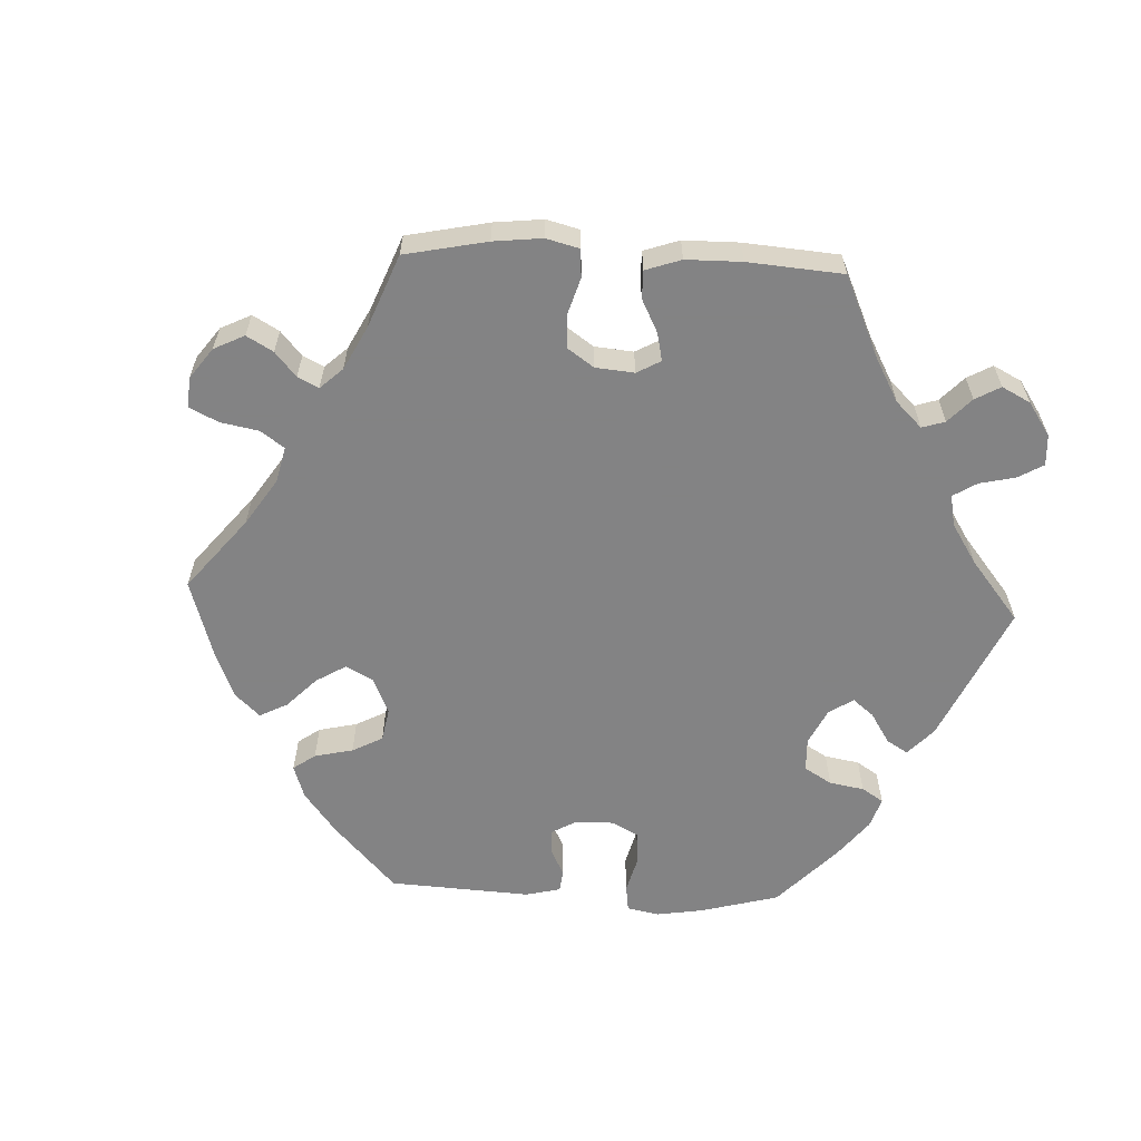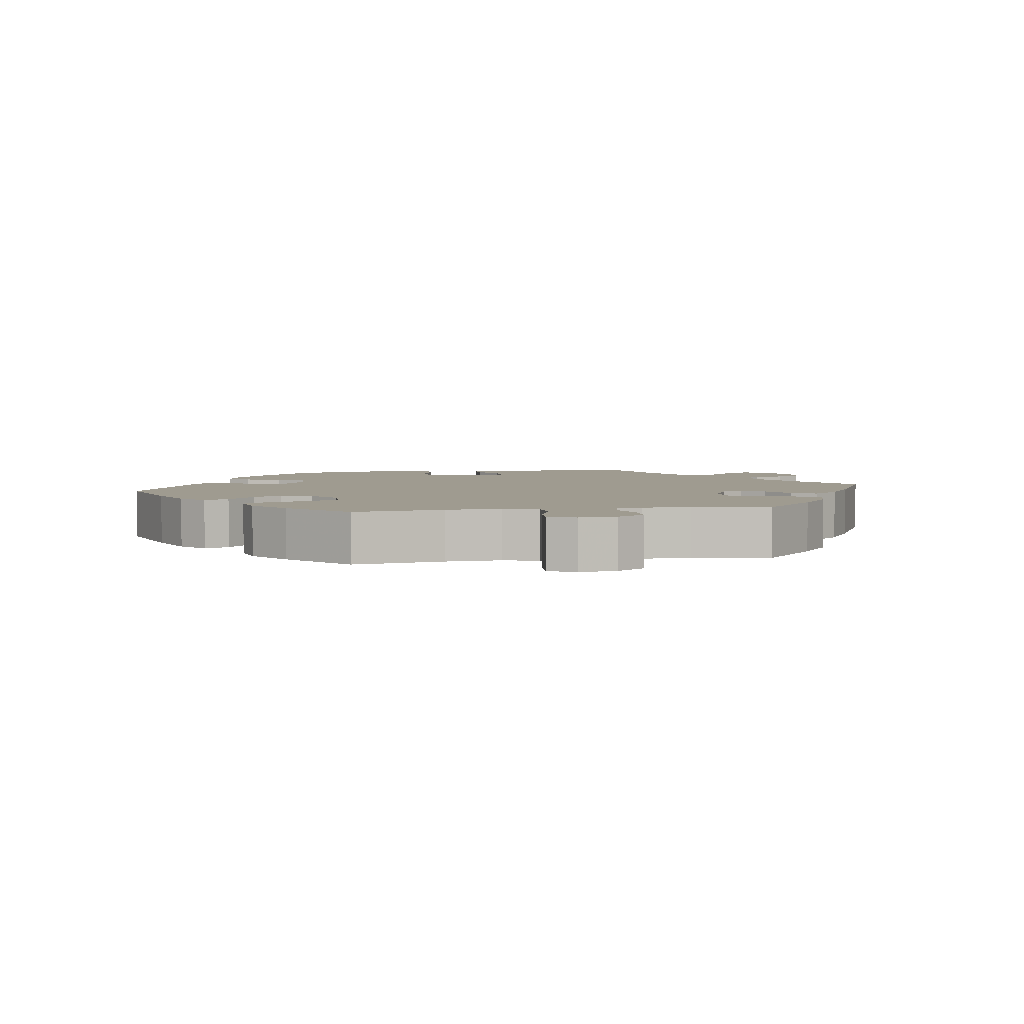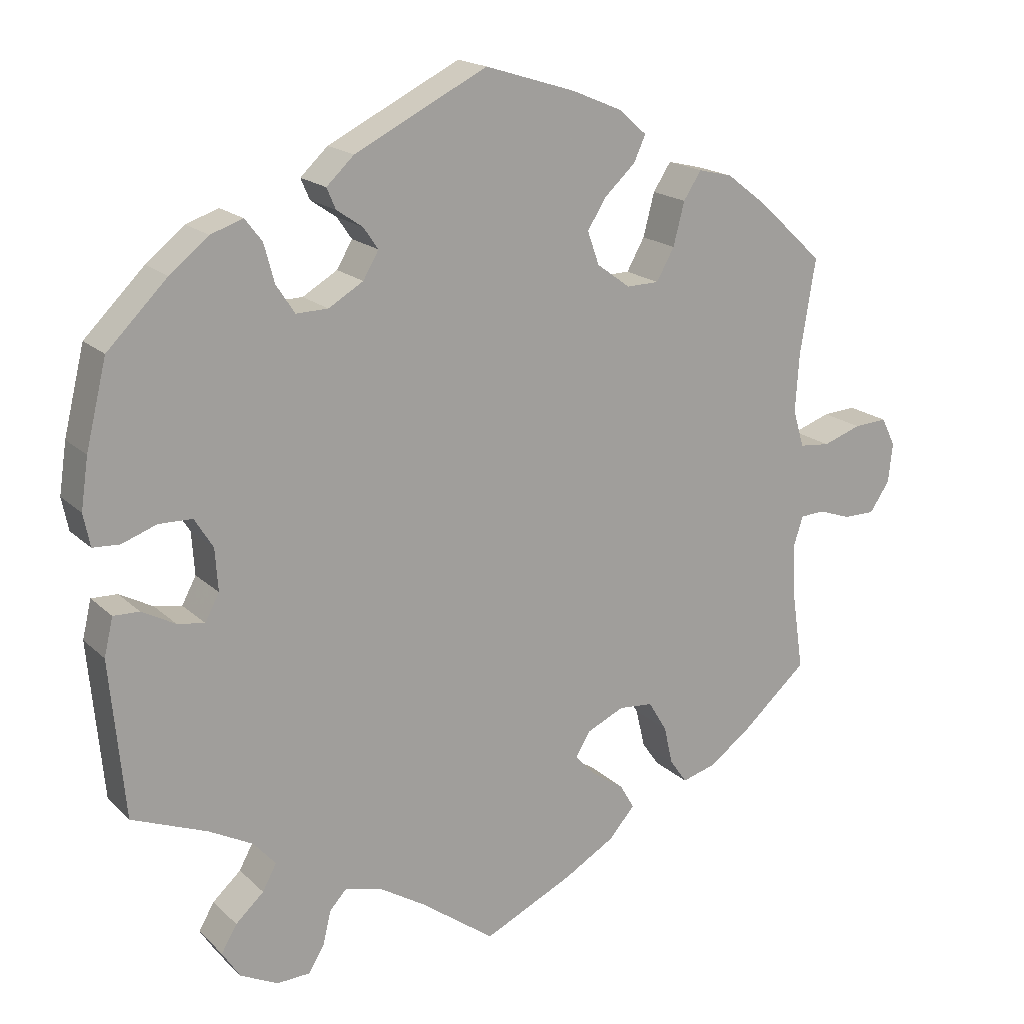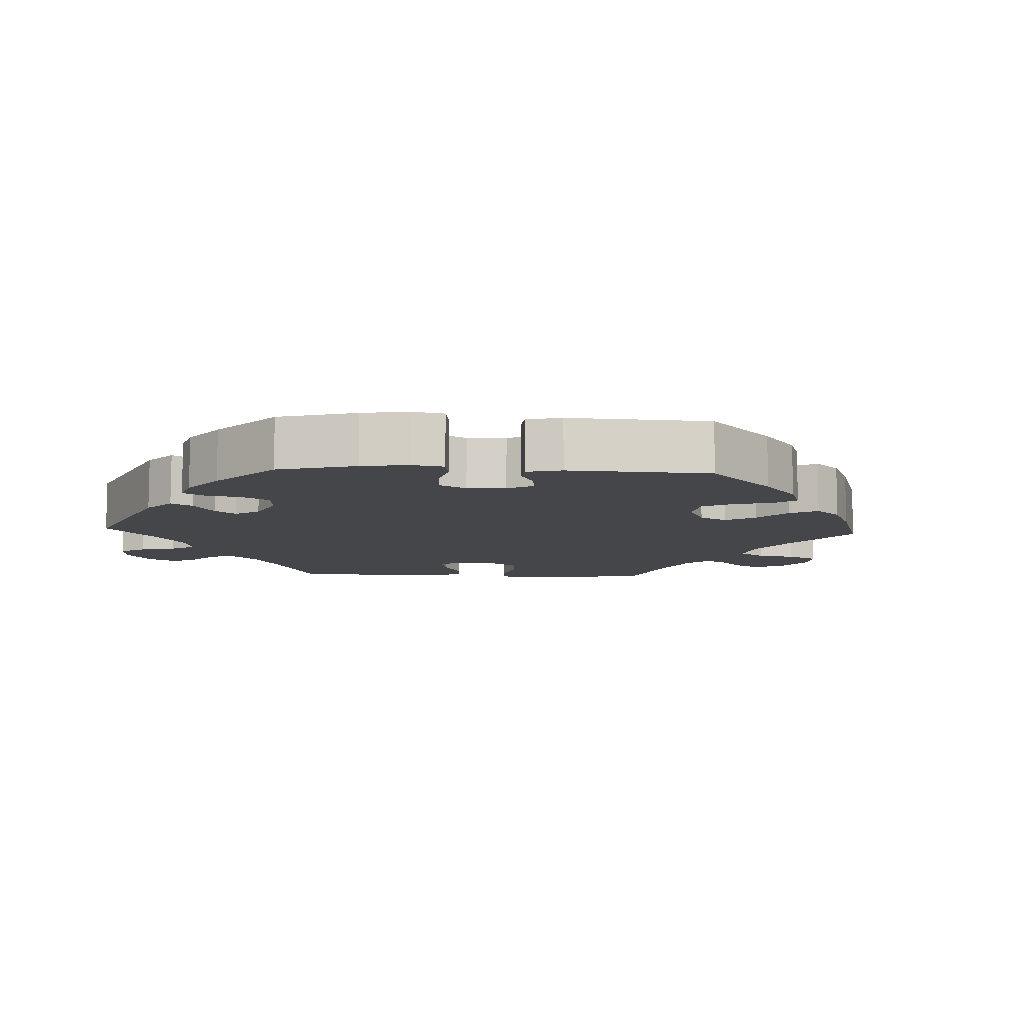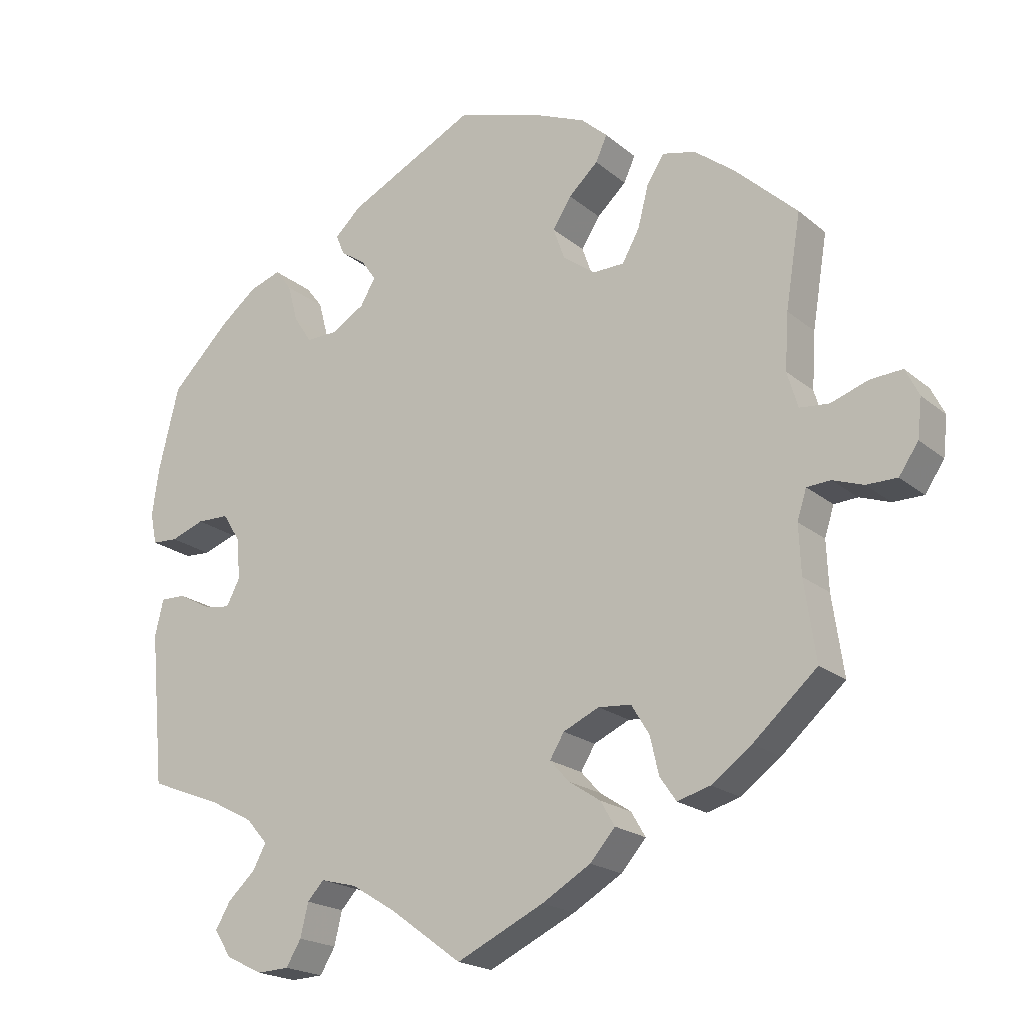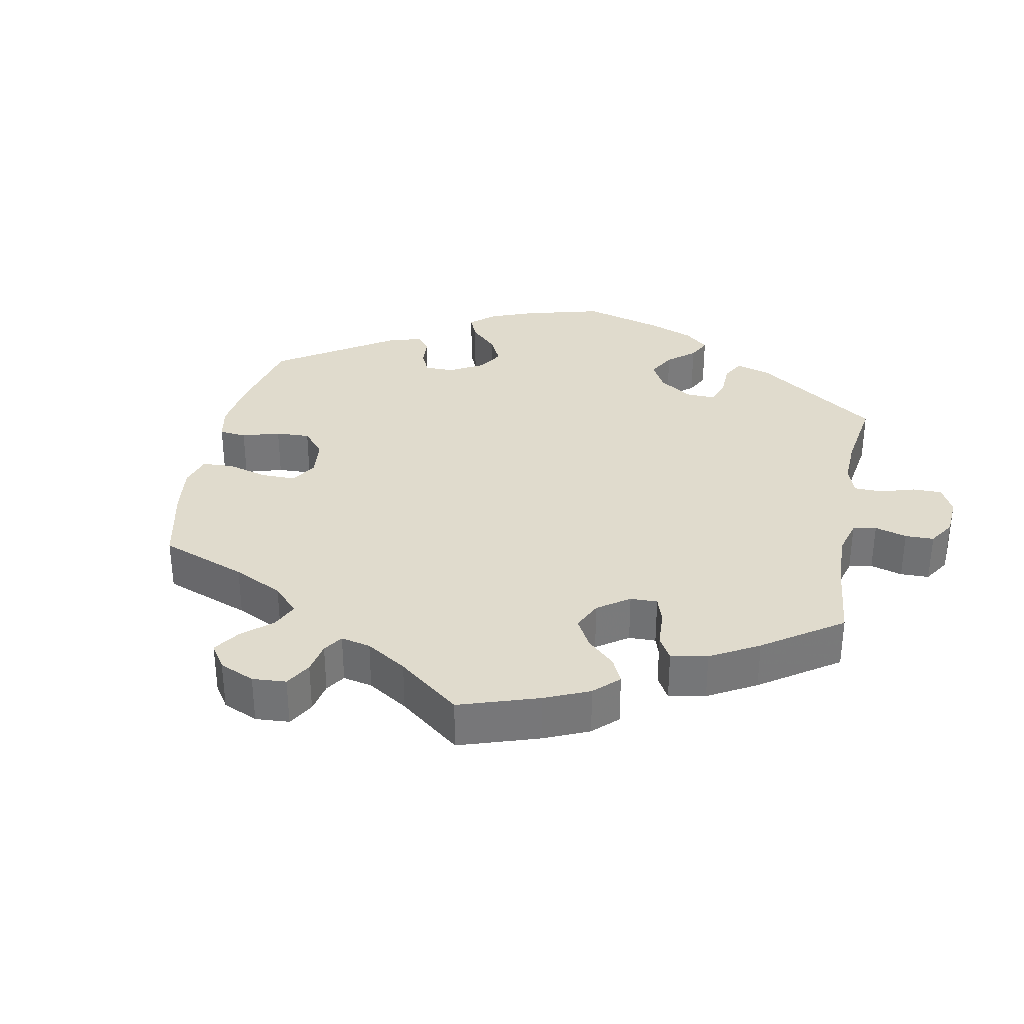
<metadata>
{"format":"obj","ext":"obj","renderer":"f3d","projection":"perspective","resolution":1024,"background":"white","views":[{"elev":-61.1,"azim":147.3,"up":"+Y"},{"elev":4.1,"azim":80.7,"up":"+Y"},{"elev":18.0,"azim":-30.3,"up":"+Z"},{"elev":-9.5,"azim":-32.8,"up":"+Y"},{"elev":-19.9,"azim":34.1,"up":"+Z"},{"elev":33.2,"azim":131.2,"up":"+Y"}]}
</metadata>
<code>
v 0.48 0.07 0.161
v 0.475 0.07 0.083
v 0.49 0.07 0.033
v 0.531 0.07 0.029
v 0.583 0.07 0.047
v 0.628 0.07 0.05
v 0.647 0.07 0.012
v 0.641 0.07 -0.042
v 0.614 0.07 -0.082
v 0.571 0.07 -0.082
v 0.528 0.07 -0.067
v 0.495 0.07 -0.069
v 0.482 0.07 -0.11
v 0.485 0.07 -0.178
v 0.501 0.07 -0.288
v 0.412 0.07 -0.367
v 0.356 0.07 -0.408
v 0.31 0.07 -0.421
v 0.287 0.07 -0.388
v 0.275 0.07 -0.336
v 0.25 0.07 -0.295
v 0.204 0.07 -0.291
v 0.154 0.07 -0.314
v 0.134 0.07 -0.347
v 0.161 0.07 -0.377
v 0.205 0.07 -0.406
v 0.225 0.07 -0.44
v 0.19 0.07 -0.48
v 0.122 0.07 -0.52
v 0 0.07 -0.578
v -0.1 0.07 -0.505
v -0.162 0.07 -0.467
v -0.212 0.07 -0.454
v -0.235 0.07 -0.479
v -0.246 0.07 -0.525
v -0.267 0.07 -0.56
v -0.312 0.07 -0.562
v -0.363 0.07 -0.537
v -0.387 0.07 -0.5
v -0.366 0.07 -0.464
v -0.328 0.07 -0.429
v -0.309 0.07 -0.394
v -0.339 0.07 -0.36
v -0.398 0.07 -0.329
v -0.5 0.07 -0.289
v -0.52 0.07 -0.077
v -0.508 0.07 -0.026
v -0.473 0.07 -0.027
v -0.428 0.07 -0.051
v -0.391 0.07 -0.057
v -0.372 0.07 -0.021
v -0.376 0.07 0.036
v -0.401 0.07 0.076
v -0.446 0.07 0.077
v -0.493 0.07 0.06
v -0.529 0.07 0.062
v -0.538 0.07 0.106
v -0.528 0.07 0.174
v -0.5 0.07 0.289
v -0.419 0.07 0.37
v -0.367 0.07 0.412
v -0.323 0.07 0.427
v -0.3 0.07 0.397
v -0.286 0.07 0.345
v -0.261 0.07 0.307
v -0.218 0.07 0.308
v -0.171 0.07 0.336
v -0.15 0.07 0.372
v -0.17 0.07 0.401
v -0.205 0.07 0.425
v -0.217 0.07 0.453
v -0.18 0.07 0.488
v -0.001 0.07 0.578
v 0.121 0.07 0.54
v 0.19 0.07 0.511
v 0.227 0.07 0.478
v 0.211 0.07 0.443
v 0.17 0.07 0.405
v 0.144 0.07 0.364
v 0.16 0.07 0.319
v 0.205 0.07 0.286
v 0.249 0.07 0.287
v 0.273 0.07 0.33
v 0.288 0.07 0.388
v 0.312 0.07 0.425
v 0.358 0.07 0.414
v 0.414 0.07 0.371
v 0.501 0.07 0.29
v 0.48 0 0.161
v 0.475 0 0.083
v 0.49 0 0.033
v 0.531 0 0.029
v 0.583 0 0.047
v 0.628 0 0.05
v 0.647 0 0.012
v 0.641 0 -0.042
v 0.614 0 -0.082
v 0.571 0 -0.082
v 0.528 0 -0.067
v 0.495 0 -0.069
v 0.482 0 -0.11
v 0.485 0 -0.178
v 0.501 0 -0.288
v 0.412 0 -0.367
v 0.356 0 -0.408
v 0.31 0 -0.421
v 0.287 0 -0.388
v 0.275 0 -0.336
v 0.25 0 -0.295
v 0.204 0 -0.291
v 0.154 0 -0.314
v 0.134 0 -0.347
v 0.161 0 -0.377
v 0.205 0 -0.406
v 0.225 0 -0.44
v 0.19 0 -0.48
v 0.122 0 -0.52
v 0 0 -0.578
v -0.1 0 -0.505
v -0.162 0 -0.467
v -0.212 0 -0.454
v -0.235 0 -0.479
v -0.246 0 -0.525
v -0.267 0 -0.56
v -0.312 0 -0.562
v -0.363 0 -0.537
v -0.387 0 -0.5
v -0.366 0 -0.464
v -0.328 0 -0.429
v -0.309 0 -0.394
v -0.339 0 -0.36
v -0.398 0 -0.329
v -0.5 0 -0.289
v -0.52 0 -0.077
v -0.508 0 -0.026
v -0.473 0 -0.027
v -0.428 0 -0.051
v -0.391 0 -0.057
v -0.372 0 -0.021
v -0.376 0 0.036
v -0.401 0 0.076
v -0.446 0 0.077
v -0.493 0 0.06
v -0.529 0 0.062
v -0.538 0 0.106
v -0.528 0 0.174
v -0.5 0 0.289
v -0.419 0 0.37
v -0.367 0 0.412
v -0.323 0 0.427
v -0.3 0 0.397
v -0.286 0 0.345
v -0.261 0 0.307
v -0.218 0 0.308
v -0.171 0 0.336
v -0.15 0 0.372
v -0.17 0 0.401
v -0.205 0 0.425
v -0.217 0 0.453
v -0.18 0 0.488
v -0.001 0 0.578
v 0.121 0 0.54
v 0.19 0 0.511
v 0.227 0 0.478
v 0.211 0 0.443
v 0.17 0 0.405
v 0.144 0 0.364
v 0.16 0 0.319
v 0.205 0 0.286
v 0.249 0 0.287
v 0.273 0 0.33
v 0.288 0 0.388
v 0.312 0 0.425
v 0.358 0 0.414
v 0.414 0 0.371
v 0.501 0 0.29
f 87 88 1
f 86 87 1 2
f 83 84 85 86
f 82 83 86 2
f 81 82 2 3
f 80 81 3
f 75 76 77 78
f 75 78 79
f 74 75 79
f 73 74 79
f 72 73 79 80
f 69 70 71 72
f 68 69 72 80
f 61 62 63 64
f 61 64 65
f 60 61 65
f 59 60 65
f 58 59 65 66
f 54 55 56 57
f 53 54 57 58
f 46 47 48 49
f 44 45 46 49
f 43 44 49 50
f 42 43 50 51
f 38 39 40 41
f 38 41 42
f 37 38 42
f 34 35 36 37
f 33 34 37 42
f 32 33 42 51
f 28 29 30 31
f 25 26 27 28
f 24 25 28 31
f 23 24 31 32
f 17 18 19 20
f 17 20 21
f 14 15 16 17
f 13 14 17 21
f 12 13 21 22
f 8 9 10 11
f 8 11 12
f 7 8 12
f 4 5 6 7
f 3 4 7 12
f 67 68 80 3
f 53 58 66
f 52 53 66 67
f 23 32 51 52
f 22 23 52 67
f 3 12 22 67
f 89 176 175
f 90 89 175 174
f 174 173 172 171
f 90 174 171 170
f 91 90 170 169
f 91 169 168
f 166 165 164 163
f 167 166 163
f 167 163 162
f 167 162 161
f 168 167 161 160
f 160 159 158 157
f 168 160 157 156
f 152 151 150 149
f 153 152 149
f 153 149 148
f 153 148 147
f 154 153 147 146
f 145 144 143 142
f 146 145 142 141
f 137 136 135 134
f 137 134 133 132
f 138 137 132 131
f 139 138 131 130
f 129 128 127 126
f 130 129 126
f 130 126 125
f 125 124 123 122
f 130 125 122 121
f 139 130 121 120
f 119 118 117 116
f 116 115 114 113
f 119 116 113 112
f 120 119 112 111
f 108 107 106 105
f 109 108 105
f 105 104 103 102
f 109 105 102 101
f 110 109 101 100
f 99 98 97 96
f 100 99 96
f 100 96 95
f 95 94 93 92
f 100 95 92 91
f 91 168 156 155
f 154 146 141
f 155 154 141 140
f 140 139 120 111
f 155 140 111 110
f 155 110 100 91
f 1 89 90 2
f 2 90 91 3
f 3 91 92 4
f 4 92 93 5
f 5 93 94 6
f 6 94 95 7
f 7 95 96 8
f 8 96 97 9
f 9 97 98 10
f 10 98 99 11
f 11 99 100 12
f 12 100 101 13
f 13 101 102 14
f 14 102 103 15
f 15 103 104 16
f 16 104 105 17
f 17 105 106 18
f 18 106 107 19
f 19 107 108 20
f 20 108 109 21
f 21 109 110 22
f 22 110 111 23
f 23 111 112 24
f 24 112 113 25
f 25 113 114 26
f 26 114 115 27
f 27 115 116 28
f 28 116 117 29
f 29 117 118 30
f 30 118 119 31
f 31 119 120 32
f 32 120 121 33
f 33 121 122 34
f 34 122 123 35
f 35 123 124 36
f 36 124 125 37
f 37 125 126 38
f 38 126 127 39
f 39 127 128 40
f 40 128 129 41
f 41 129 130 42
f 42 130 131 43
f 43 131 132 44
f 44 132 133 45
f 45 133 134 46
f 46 134 135 47
f 47 135 136 48
f 48 136 137 49
f 49 137 138 50
f 50 138 139 51
f 51 139 140 52
f 52 140 141 53
f 53 141 142 54
f 54 142 143 55
f 55 143 144 56
f 56 144 145 57
f 57 145 146 58
f 58 146 147 59
f 59 147 148 60
f 60 148 149 61
f 61 149 150 62
f 62 150 151 63
f 63 151 152 64
f 64 152 153 65
f 65 153 154 66
f 66 154 155 67
f 67 155 156 68
f 68 156 157 69
f 69 157 158 70
f 70 158 159 71
f 71 159 160 72
f 72 160 161 73
f 73 161 162 74
f 74 162 163 75
f 75 163 164 76
f 76 164 165 77
f 77 165 166 78
f 78 166 167 79
f 79 167 168 80
f 80 168 169 81
f 81 169 170 82
f 82 170 171 83
f 83 171 172 84
f 84 172 173 85
f 85 173 174 86
f 86 174 175 87
f 87 175 176 88
f 88 176 89 1

</code>
